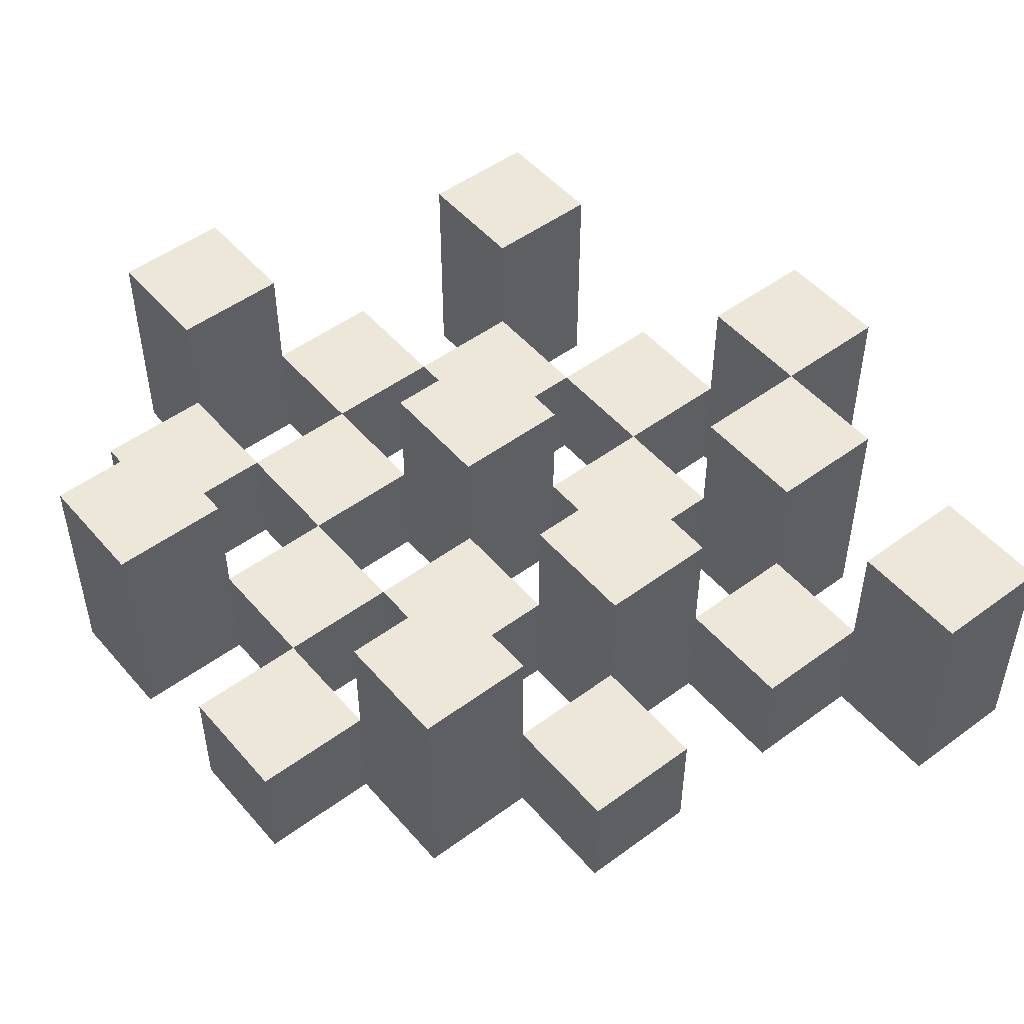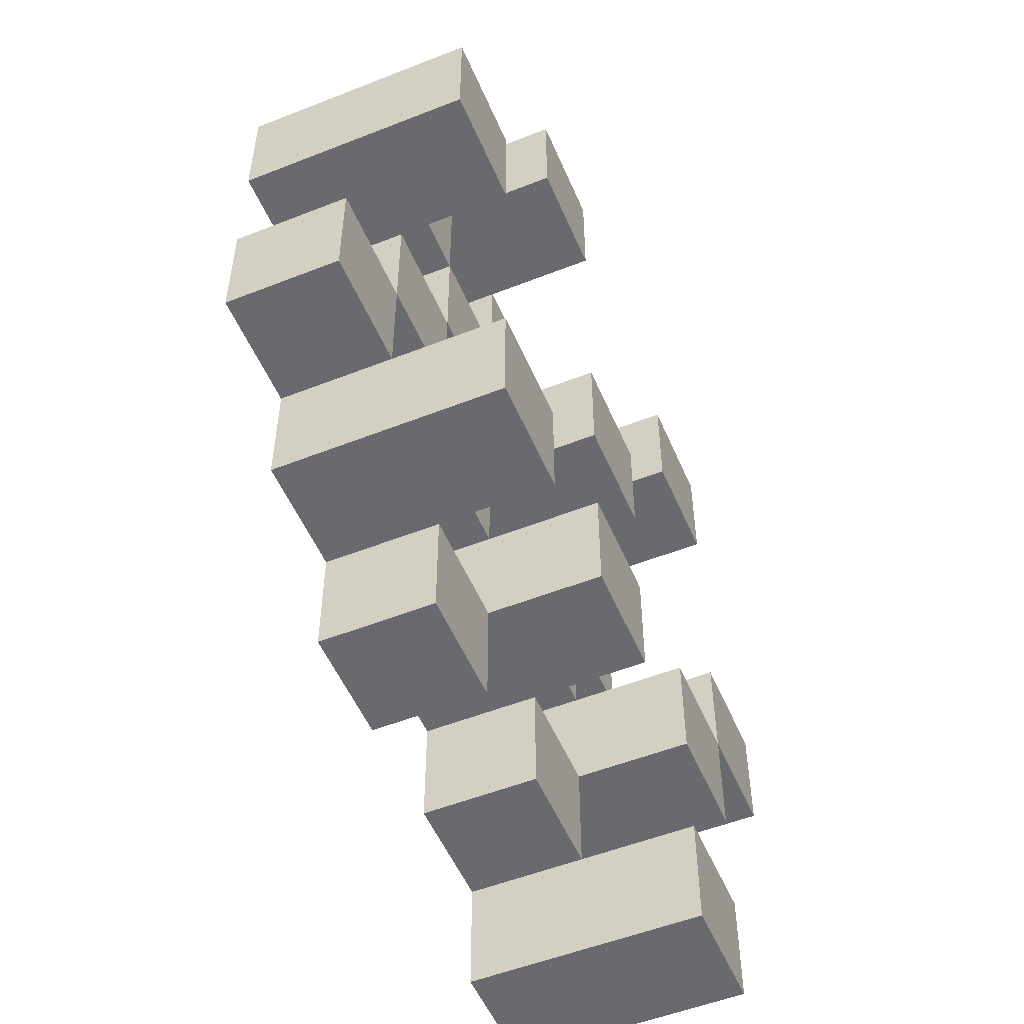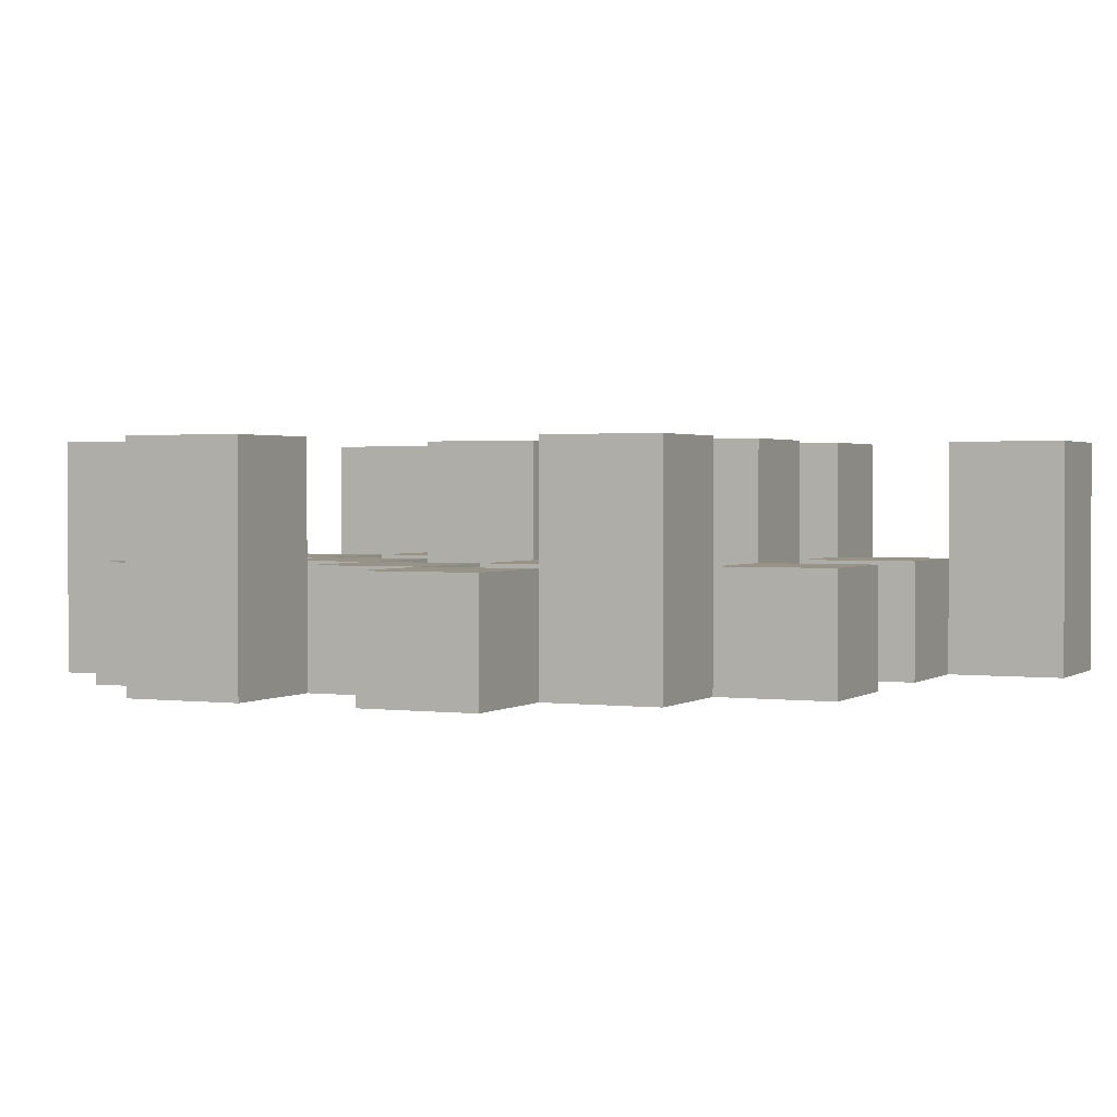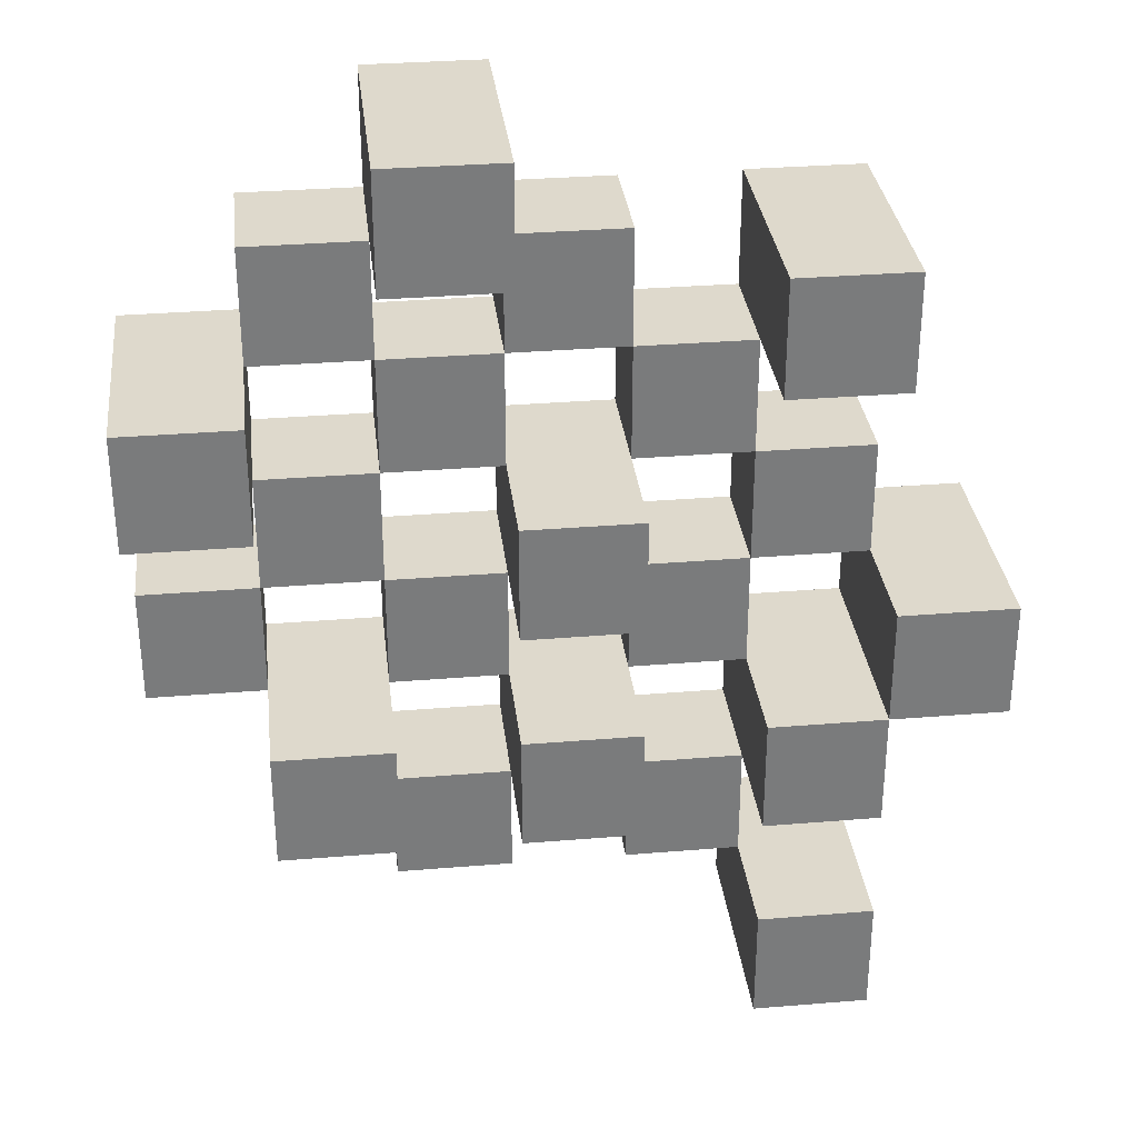
<metadata>
{"format":"obj","ext":"obj","renderer":"f3d","projection":"perspective","resolution":1024,"background":"white","views":[{"elev":50.1,"azim":141.0,"up":"+Y"},{"elev":-53.1,"azim":112.9,"up":"+Z"},{"elev":1.6,"azim":114.9,"up":"+Y"},{"elev":32.1,"azim":173.4,"up":"+Z"}]}
</metadata>
<code>
o
v -15.6 0.9 38.8
v -15.7 0.9 38.8
v -15.6 1.1 38.8
v -15.7 1.1 38.8
v -15.5 0.9 38.7
v -15.6 0.9 38.7
v -15.7 0.9 38.7
v -15.8 0.9 38.7
v -15.9 0.9 38.7
v -16 0.9 38.7
v -15.5 1 38.7
v -15.6 1 38.7
v -15.7 1 38.7
v -15.8 1 38.7
v -15.9 1.1 38.7
v -16 1.1 38.7
v -15.4 0.9 38.6
v -15.5 0.9 38.6
v -15.6 0.9 38.6
v -15.7 0.9 38.6
v -15.8 0.9 38.6
v -15.9 0.9 38.6
v -15.5 1 38.6
v -15.6 1 38.6
v -15.7 1 38.6
v -15.8 1 38.6
v -15.9 1 38.6
v -15.4 1.1 38.6
v -15.5 1.1 38.6
v -15.5 0.9 38.5
v -15.6 0.9 38.5
v -15.7 0.9 38.5
v -15.8 0.9 38.5
v -15.9 0.9 38.5
v -16 0.9 38.5
v -15.5 1 38.5
v -15.6 1 38.5
v -15.7 1 38.5
v -15.8 1 38.5
v -15.9 1 38.5
v -16 1 38.5
v -15.7 1.1 38.5
v -15.8 1.1 38.5
v -15.4 0.9 38.4
v -15.5 0.9 38.4
v -15.6 0.9 38.4
v -15.7 0.9 38.4
v -15.8 0.9 38.4
v -15.9 0.9 38.4
v -16 0.9 38.4
v -16.1 0.9 38.4
v -15.4 1 38.4
v -15.5 1 38.4
v -15.6 1 38.4
v -15.7 1 38.4
v -15.8 1 38.4
v -15.9 1 38.4
v -16 1 38.4
v -16 1.1 38.4
v -16.1 1.1 38.4
v -15.5 0.9 38.3
v -15.6 0.9 38.3
v -15.7 0.9 38.3
v -15.8 0.9 38.3
v -15.9 0.9 38.3
v -16 0.9 38.3
v -15.5 1 38.3
v -15.6 1 38.3
v -15.7 1 38.3
v -15.8 1 38.3
v -15.9 1 38.3
v -15.5 1.1 38.3
v -15.6 1.1 38.3
v -15.7 1.1 38.3
v -15.8 1.1 38.3
v -15.9 1.1 38.3
v -16 1.1 38.3
v -15.6 0.9 38.2
v -15.7 0.9 38.2
v -15.8 0.9 38.2
v -15.9 0.9 38.2
v -15.6 1 38.2
v -15.7 1 38.2
v -15.8 1 38.2
v -15.9 1 38.2
v -15.9 0.9 38.1
v -16 0.9 38.1
v -15.9 1 38.1
v -15.9 1.1 38.1
v -16 1.1 38.1
v -15.6 0.9 38.7
v -15.7 0.9 38.7
v -15.6 1 38.7
v -15.7 1 38.7
v -15.6 1.1 38.7
v -15.7 1.1 38.7
v -15.5 0.9 38.6
v -15.6 0.9 38.6
v -15.7 0.9 38.6
v -15.8 0.9 38.6
v -15.9 0.9 38.6
v -16 0.9 38.6
v -15.5 1 38.6
v -15.6 1 38.6
v -15.7 1 38.6
v -15.8 1 38.6
v -15.9 1 38.6
v -15.9 1.1 38.6
v -16 1.1 38.6
v -15.4 0.9 38.5
v -15.5 0.9 38.5
v -15.6 0.9 38.5
v -15.7 0.9 38.5
v -15.8 0.9 38.5
v -15.9 0.9 38.5
v -15.5 1 38.5
v -15.6 1 38.5
v -15.7 1 38.5
v -15.8 1 38.5
v -15.9 1 38.5
v -15.4 1.1 38.5
v -15.5 1.1 38.5
v -15.5 0.9 38.4
v -15.6 0.9 38.4
v -15.7 0.9 38.4
v -15.8 0.9 38.4
v -15.9 0.9 38.4
v -16 0.9 38.4
v -15.5 1 38.4
v -15.6 1 38.4
v -15.7 1 38.4
v -15.8 1 38.4
v -15.9 1 38.4
v -16 1 38.4
v -15.7 1.1 38.4
v -15.8 1.1 38.4
v -15.4 0.9 38.3
v -15.5 0.9 38.3
v -15.6 0.9 38.3
v -15.7 0.9 38.3
v -15.8 0.9 38.3
v -15.9 0.9 38.3
v -16 0.9 38.3
v -16.1 0.9 38.3
v -15.4 1 38.3
v -15.5 1 38.3
v -15.6 1 38.3
v -15.7 1 38.3
v -15.8 1 38.3
v -15.9 1 38.3
v -16 1.1 38.3
v -16.1 1.1 38.3
v -15.5 0.9 38.2
v -15.6 0.9 38.2
v -15.7 0.9 38.2
v -15.8 0.9 38.2
v -15.9 0.9 38.2
v -16 0.9 38.2
v -15.6 1 38.2
v -15.7 1 38.2
v -15.8 1 38.2
v -15.9 1 38.2
v -15.5 1.1 38.2
v -15.6 1.1 38.2
v -15.7 1.1 38.2
v -15.8 1.1 38.2
v -15.9 1.1 38.2
v -16 1.1 38.2
v -15.6 0.9 38.1
v -15.7 0.9 38.1
v -15.8 0.9 38.1
v -15.9 0.9 38.1
v -15.6 1 38.1
v -15.7 1 38.1
v -15.8 1 38.1
v -15.9 1 38.1
v -15.9 0.9 38
v -16 0.9 38
v -15.9 1.1 38
v -16 1.1 38
v -15.4 0.9 38.6
v -15.4 1.1 38.6
v -15.4 0.9 38.5
v -15.4 1.1 38.5
v -15.4 0.9 38.4
v -15.4 1 38.4
v -15.4 0.9 38.3
v -15.4 1 38.3
v -15.5 0.9 38.7
v -15.5 1 38.7
v -15.5 0.9 38.6
v -15.5 1 38.6
v -15.5 0.9 38.5
v -15.5 1 38.5
v -15.5 0.9 38.4
v -15.5 1 38.4
v -15.5 0.9 38.3
v -15.5 1 38.3
v -15.5 1.1 38.3
v -15.5 0.9 38.2
v -15.5 1.1 38.2
v -15.6 0.9 38.8
v -15.6 1.1 38.8
v -15.6 0.9 38.7
v -15.6 1 38.7
v -15.6 1.1 38.7
v -15.6 0.9 38.6
v -15.6 1 38.6
v -15.6 0.9 38.5
v -15.6 1 38.5
v -15.6 0.9 38.4
v -15.6 1 38.4
v -15.6 0.9 38.3
v -15.6 1 38.3
v -15.6 0.9 38.2
v -15.6 1 38.2
v -15.6 0.9 38.1
v -15.6 1 38.1
v -15.7 0.9 38.7
v -15.7 1 38.7
v -15.7 0.9 38.6
v -15.7 1 38.6
v -15.7 0.9 38.5
v -15.7 1 38.5
v -15.7 1.1 38.5
v -15.7 0.9 38.4
v -15.7 1 38.4
v -15.7 1.1 38.4
v -15.7 0.9 38.3
v -15.7 1 38.3
v -15.7 1.1 38.3
v -15.7 0.9 38.2
v -15.7 1 38.2
v -15.7 1.1 38.2
v -15.8 0.9 38.6
v -15.8 1 38.6
v -15.8 0.9 38.5
v -15.8 1 38.5
v -15.8 0.9 38.4
v -15.8 1 38.4
v -15.8 0.9 38.3
v -15.8 1 38.3
v -15.8 0.9 38.2
v -15.8 1 38.2
v -15.8 0.9 38.1
v -15.8 1 38.1
v -15.9 0.9 38.7
v -15.9 1.1 38.7
v -15.9 0.9 38.6
v -15.9 1 38.6
v -15.9 1.1 38.6
v -15.9 0.9 38.5
v -15.9 1 38.5
v -15.9 0.9 38.4
v -15.9 1 38.4
v -15.9 0.9 38.3
v -15.9 1 38.3
v -15.9 1.1 38.3
v -15.9 0.9 38.2
v -15.9 1 38.2
v -15.9 1.1 38.2
v -15.9 0.9 38.1
v -15.9 1 38.1
v -15.9 1.1 38.1
v -15.9 0.9 38
v -15.9 1.1 38
v -16 0.9 38.4
v -16 1 38.4
v -16 1.1 38.4
v -16 0.9 38.3
v -16 1.1 38.3
v -15.5 0.9 38.6
v -15.5 1 38.6
v -15.5 1.1 38.6
v -15.5 0.9 38.5
v -15.5 1 38.5
v -15.5 1.1 38.5
v -15.5 0.9 38.4
v -15.5 1 38.4
v -15.5 0.9 38.3
v -15.5 1 38.3
v -15.6 0.9 38.7
v -15.6 1 38.7
v -15.6 0.9 38.6
v -15.6 1 38.6
v -15.6 0.9 38.5
v -15.6 1 38.5
v -15.6 0.9 38.4
v -15.6 1 38.4
v -15.6 0.9 38.3
v -15.6 1 38.3
v -15.6 1.1 38.3
v -15.6 0.9 38.2
v -15.6 1 38.2
v -15.6 1.1 38.2
v -15.7 0.9 38.8
v -15.7 1.1 38.8
v -15.7 0.9 38.7
v -15.7 1 38.7
v -15.7 1.1 38.7
v -15.7 0.9 38.6
v -15.7 1 38.6
v -15.7 0.9 38.5
v -15.7 1 38.5
v -15.7 0.9 38.4
v -15.7 1 38.4
v -15.7 0.9 38.3
v -15.7 1 38.3
v -15.7 0.9 38.2
v -15.7 1 38.2
v -15.7 0.9 38.1
v -15.7 1 38.1
v -15.8 0.9 38.7
v -15.8 1 38.7
v -15.8 0.9 38.6
v -15.8 1 38.6
v -15.8 0.9 38.5
v -15.8 1 38.5
v -15.8 1.1 38.5
v -15.8 0.9 38.4
v -15.8 1 38.4
v -15.8 1.1 38.4
v -15.8 0.9 38.3
v -15.8 1 38.3
v -15.8 1.1 38.3
v -15.8 0.9 38.2
v -15.8 1 38.2
v -15.8 1.1 38.2
v -15.9 0.9 38.6
v -15.9 1 38.6
v -15.9 0.9 38.5
v -15.9 1 38.5
v -15.9 0.9 38.4
v -15.9 1 38.4
v -15.9 0.9 38.3
v -15.9 1 38.3
v -15.9 0.9 38.2
v -15.9 1 38.2
v -15.9 0.9 38.1
v -15.9 1 38.1
v -16 0.9 38.7
v -16 1.1 38.7
v -16 0.9 38.6
v -16 1.1 38.6
v -16 0.9 38.5
v -16 1 38.5
v -16 0.9 38.4
v -16 1 38.4
v -16 0.9 38.3
v -16 1.1 38.3
v -16 0.9 38.2
v -16 1.1 38.2
v -16 0.9 38.1
v -16 1.1 38.1
v -16 0.9 38
v -16 1.1 38
v -16.1 0.9 38.4
v -16.1 1.1 38.4
v -16.1 0.9 38.3
v -16.1 1.1 38.3
v -15.4 0.9 38.6
v -15.4 0.9 38.5
v -15.4 0.9 38.4
v -15.4 0.9 38.3
v -15.5 0.9 38.7
v -15.5 0.9 38.6
v -15.5 0.9 38.5
v -15.5 0.9 38.4
v -15.5 0.9 38.3
v -15.5 0.9 38.2
v -15.6 0.9 38.8
v -15.6 0.9 38.7
v -15.6 0.9 38.6
v -15.6 0.9 38.5
v -15.6 0.9 38.4
v -15.6 0.9 38.3
v -15.6 0.9 38.2
v -15.6 0.9 38.1
v -15.7 0.9 38.8
v -15.7 0.9 38.7
v -15.7 0.9 38.6
v -15.7 0.9 38.5
v -15.7 0.9 38.4
v -15.7 0.9 38.3
v -15.7 0.9 38.2
v -15.7 0.9 38.1
v -15.8 0.9 38.7
v -15.8 0.9 38.6
v -15.8 0.9 38.5
v -15.8 0.9 38.4
v -15.8 0.9 38.3
v -15.8 0.9 38.2
v -15.8 0.9 38.1
v -15.9 0.9 38.7
v -15.9 0.9 38.6
v -15.9 0.9 38.5
v -15.9 0.9 38.4
v -15.9 0.9 38.3
v -15.9 0.9 38.2
v -15.9 0.9 38.1
v -15.9 0.9 38
v -16 0.9 38.7
v -16 0.9 38.6
v -16 0.9 38.5
v -16 0.9 38.4
v -16 0.9 38.3
v -16 0.9 38.2
v -16 0.9 38.1
v -16 0.9 38
v -16.1 0.9 38.4
v -16.1 0.9 38.3
v -15.4 1 38.4
v -15.4 1 38.3
v -15.5 1 38.7
v -15.5 1 38.6
v -15.5 1 38.5
v -15.5 1 38.4
v -15.5 1 38.3
v -15.6 1 38.7
v -15.6 1 38.6
v -15.6 1 38.5
v -15.6 1 38.4
v -15.6 1 38.3
v -15.6 1 38.2
v -15.6 1 38.1
v -15.7 1 38.7
v -15.7 1 38.6
v -15.7 1 38.5
v -15.7 1 38.4
v -15.7 1 38.3
v -15.7 1 38.2
v -15.7 1 38.1
v -15.8 1 38.7
v -15.8 1 38.6
v -15.8 1 38.5
v -15.8 1 38.4
v -15.8 1 38.3
v -15.8 1 38.2
v -15.8 1 38.1
v -15.9 1 38.6
v -15.9 1 38.5
v -15.9 1 38.4
v -15.9 1 38.3
v -15.9 1 38.2
v -15.9 1 38.1
v -16 1 38.5
v -16 1 38.4
v -15.4 1.1 38.6
v -15.4 1.1 38.5
v -15.5 1.1 38.6
v -15.5 1.1 38.5
v -15.5 1.1 38.3
v -15.5 1.1 38.2
v -15.6 1.1 38.8
v -15.6 1.1 38.7
v -15.6 1.1 38.3
v -15.6 1.1 38.2
v -15.7 1.1 38.8
v -15.7 1.1 38.7
v -15.7 1.1 38.5
v -15.7 1.1 38.4
v -15.7 1.1 38.3
v -15.7 1.1 38.2
v -15.8 1.1 38.5
v -15.8 1.1 38.4
v -15.8 1.1 38.3
v -15.8 1.1 38.2
v -15.9 1.1 38.7
v -15.9 1.1 38.6
v -15.9 1.1 38.3
v -15.9 1.1 38.2
v -15.9 1.1 38.1
v -15.9 1.1 38
v -16 1.1 38.7
v -16 1.1 38.6
v -16 1.1 38.4
v -16 1.1 38.3
v -16 1.1 38.2
v -16 1.1 38.1
v -16 1.1 38
v -16.1 1.1 38.4
v -16.1 1.1 38.3
f 3 2 1
f 4 2 3
f 11 6 5
f 12 6 11
f 13 8 7
f 14 8 13
f 15 10 9
f 16 10 15
f 23 18 17
f 24 20 19
f 25 20 24
f 26 22 21
f 27 22 26
f 28 23 17
f 29 23 28
f 36 31 30
f 37 31 36
f 38 33 32
f 39 33 38
f 40 35 34
f 41 35 40
f 42 39 38
f 43 39 42
f 52 45 44
f 53 45 52
f 54 47 46
f 55 47 54
f 56 49 48
f 57 49 56
f 58 51 50
f 59 51 58
f 60 51 59
f 67 62 61
f 68 62 67
f 69 64 63
f 70 64 69
f 71 66 65
f 72 68 67
f 73 68 72
f 74 70 69
f 75 70 74
f 76 66 71
f 77 66 76
f 82 79 78
f 83 79 82
f 84 81 80
f 85 81 84
f 88 87 86
f 89 87 88
f 90 87 89
f 91 92 93
f 93 92 94
f 93 94 95
f 95 94 96
f 97 98 103
f 103 98 104
f 99 100 105
f 105 100 106
f 101 102 107
f 107 102 108
f 108 102 109
f 110 111 116
f 112 113 117
f 117 113 118
f 114 115 119
f 119 115 120
f 110 116 121
f 121 116 122
f 123 124 129
f 129 124 130
f 125 126 131
f 131 126 132
f 127 128 133
f 133 128 134
f 131 132 135
f 135 132 136
f 137 138 145
f 145 138 146
f 139 140 147
f 147 140 148
f 141 142 149
f 149 142 150
f 143 144 151
f 151 144 152
f 153 154 159
f 155 156 160
f 160 156 161
f 157 158 162
f 153 159 163
f 163 159 164
f 160 161 165
f 165 161 166
f 162 158 167
f 167 158 168
f 169 170 173
f 173 170 174
f 171 172 175
f 175 172 176
f 177 178 179
f 179 178 180
f 183 182 181
f 184 182 183
f 187 186 185
f 188 186 187
f 191 190 189
f 192 190 191
f 195 194 193
f 196 194 195
f 200 198 197
f 200 199 198
f 201 199 200
f 204 203 202
f 205 203 204
f 206 203 205
f 209 208 207
f 210 208 209
f 213 212 211
f 214 212 213
f 217 216 215
f 218 216 217
f 221 220 219
f 222 220 221
f 226 224 223
f 226 225 224
f 227 225 226
f 228 225 227
f 232 230 229
f 232 231 230
f 233 231 232
f 234 231 233
f 237 236 235
f 238 236 237
f 241 240 239
f 242 240 241
f 245 244 243
f 246 244 245
f 249 248 247
f 250 248 249
f 251 248 250
f 254 253 252
f 255 253 254
f 259 257 256
f 259 258 257
f 260 258 259
f 261 258 260
f 265 263 262
f 265 264 263
f 266 264 265
f 270 268 267
f 270 269 268
f 271 269 270
f 272 273 275
f 273 274 275
f 275 274 276
f 276 274 277
f 278 279 280
f 280 279 281
f 282 283 284
f 284 283 285
f 286 287 288
f 288 287 289
f 290 291 293
f 291 292 293
f 293 292 294
f 294 292 295
f 296 297 298
f 298 297 299
f 299 297 300
f 301 302 303
f 303 302 304
f 305 306 307
f 307 306 308
f 309 310 311
f 311 310 312
f 313 314 315
f 315 314 316
f 317 318 320
f 318 319 320
f 320 319 321
f 321 319 322
f 323 324 326
f 324 325 326
f 326 325 327
f 327 325 328
f 329 330 331
f 331 330 332
f 333 334 335
f 335 334 336
f 337 338 339
f 339 338 340
f 341 342 343
f 343 342 344
f 345 346 347
f 347 346 348
f 349 350 351
f 351 350 352
f 353 354 355
f 355 354 356
f 357 358 359
f 359 358 360
f 366 362 361
f 367 362 366
f 368 364 363
f 369 364 368
f 372 366 365
f 373 366 372
f 374 368 367
f 375 368 374
f 376 370 369
f 377 370 376
f 379 372 371
f 380 372 379
f 381 374 373
f 382 374 381
f 383 376 375
f 384 376 383
f 385 378 377
f 386 378 385
f 387 381 380
f 388 381 387
f 389 383 382
f 390 383 389
f 391 385 384
f 392 385 391
f 395 389 388
f 396 389 395
f 397 391 390
f 398 391 397
f 399 393 392
f 400 393 399
f 402 395 394
f 403 395 402
f 404 397 396
f 405 397 404
f 406 399 398
f 407 399 406
f 408 401 400
f 409 401 408
f 410 406 405
f 411 406 410
f 412 413 417
f 417 413 418
f 414 415 419
f 419 415 420
f 416 417 421
f 421 417 422
f 420 421 427
f 427 421 428
f 422 423 429
f 429 423 430
f 424 425 431
f 431 425 432
f 426 427 433
f 433 427 434
f 434 435 440
f 440 435 441
f 436 437 442
f 442 437 443
f 438 439 444
f 444 439 445
f 441 442 446
f 446 442 447
f 448 449 450
f 450 449 451
f 452 453 456
f 456 453 457
f 454 455 458
f 458 455 459
f 460 461 464
f 464 461 465
f 462 463 466
f 466 463 467
f 468 469 474
f 474 469 475
f 470 471 477
f 477 471 478
f 472 473 479
f 479 473 480
f 476 477 481
f 481 477 482

</code>
